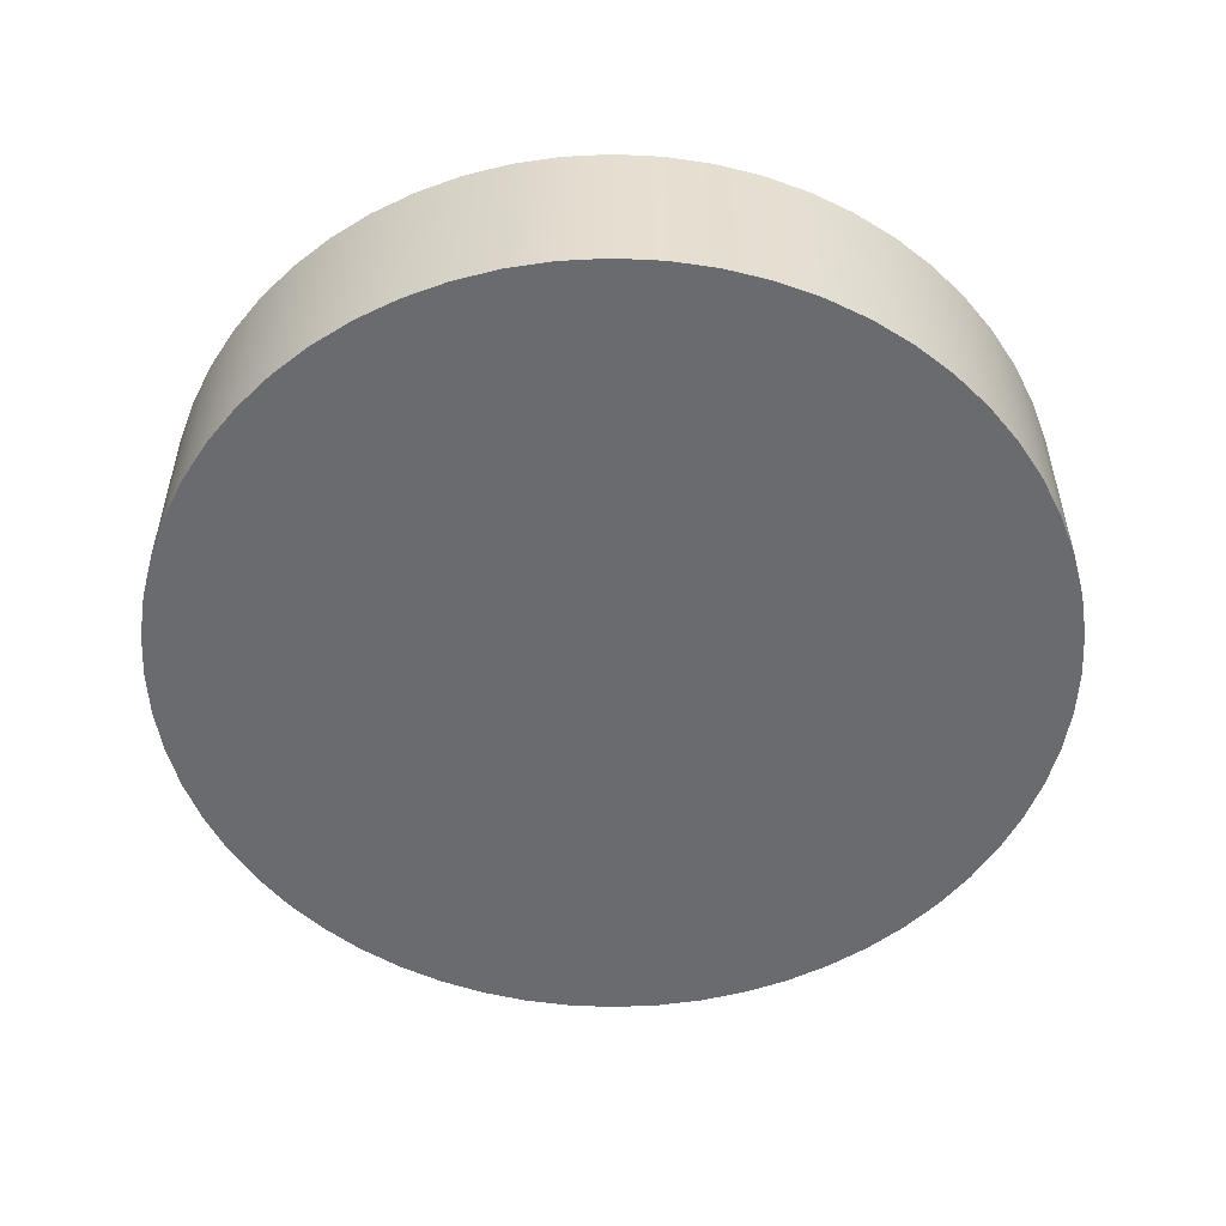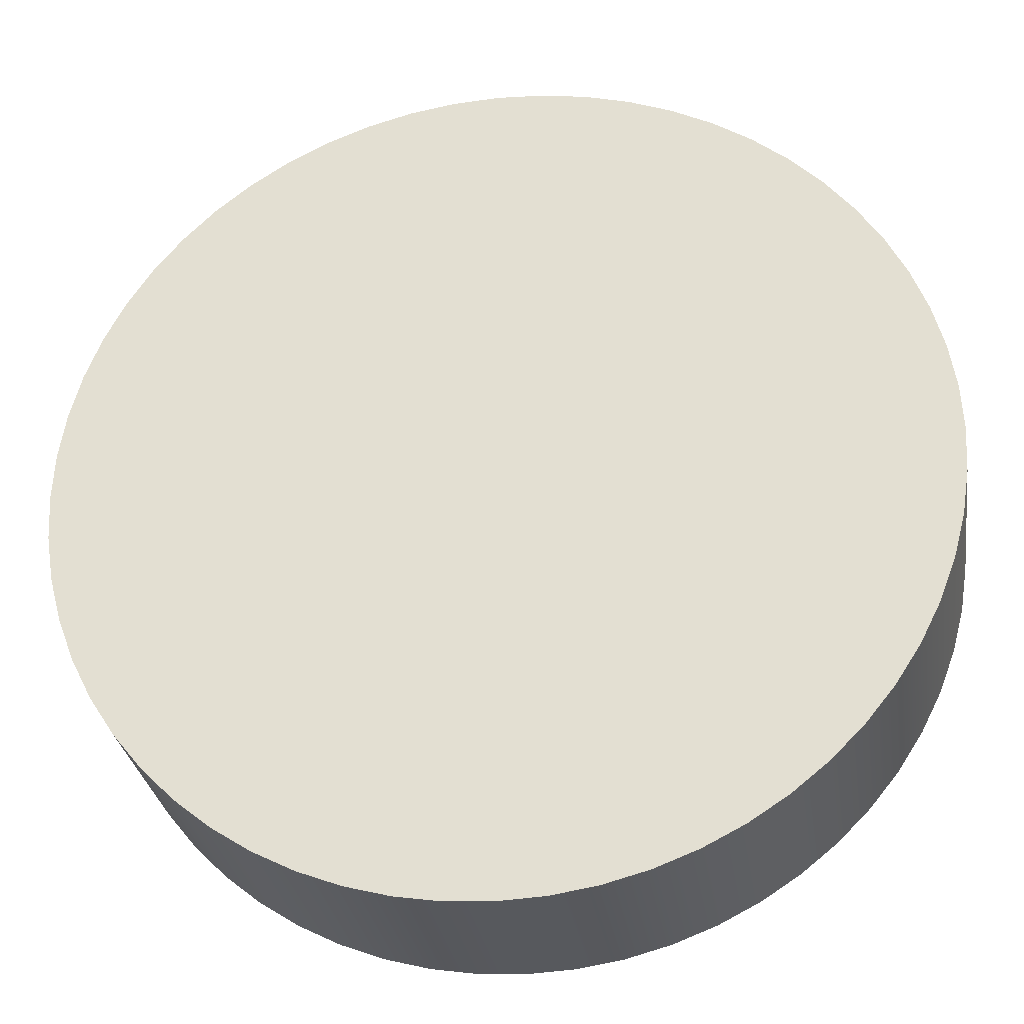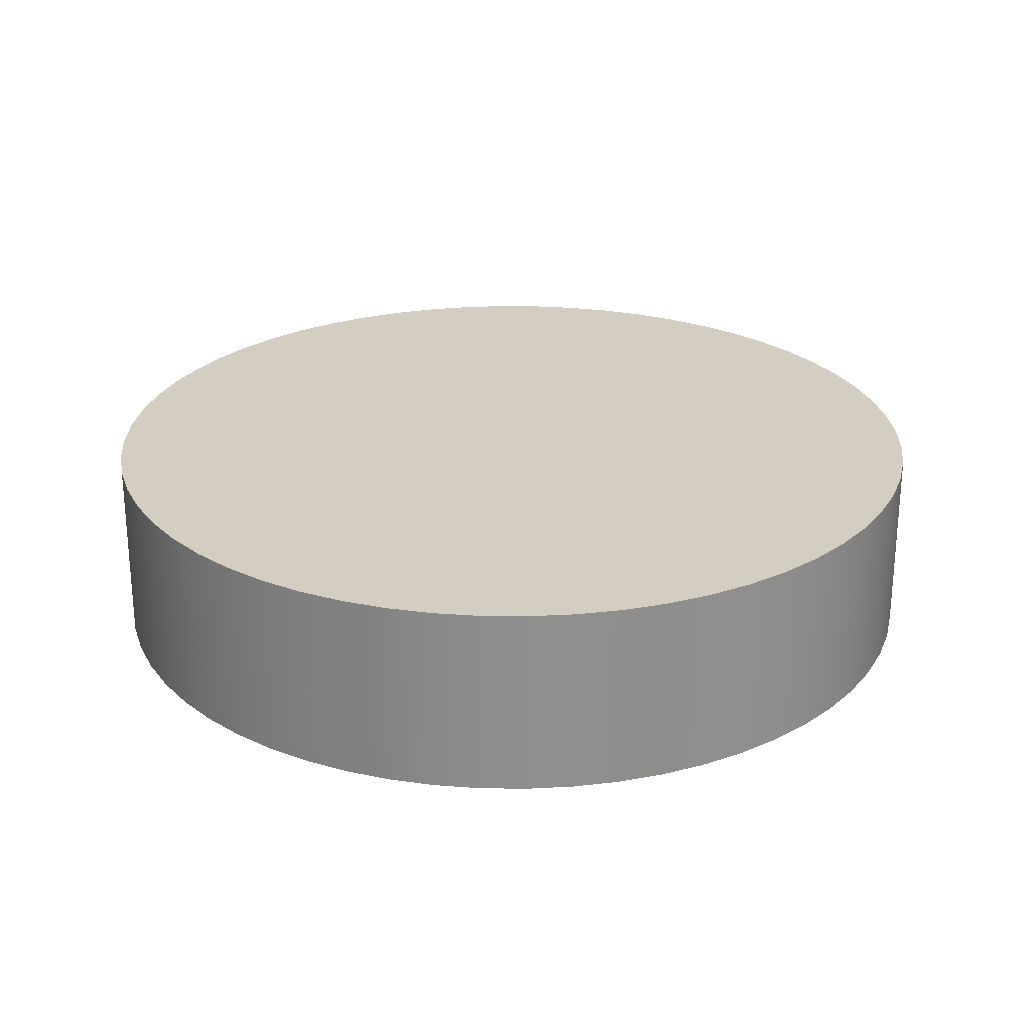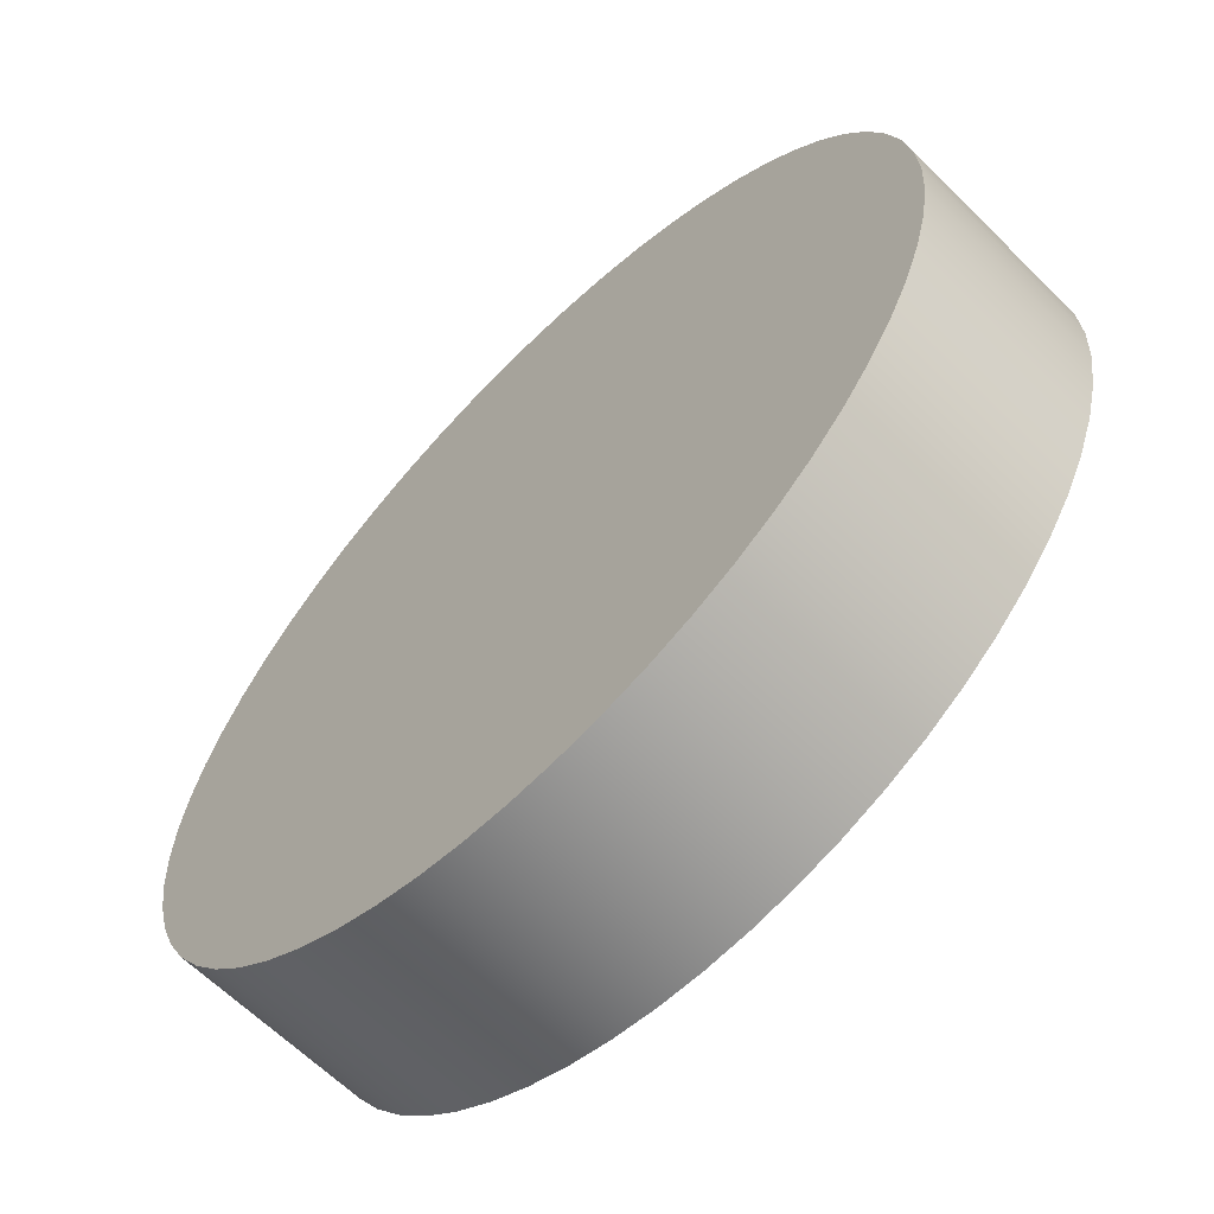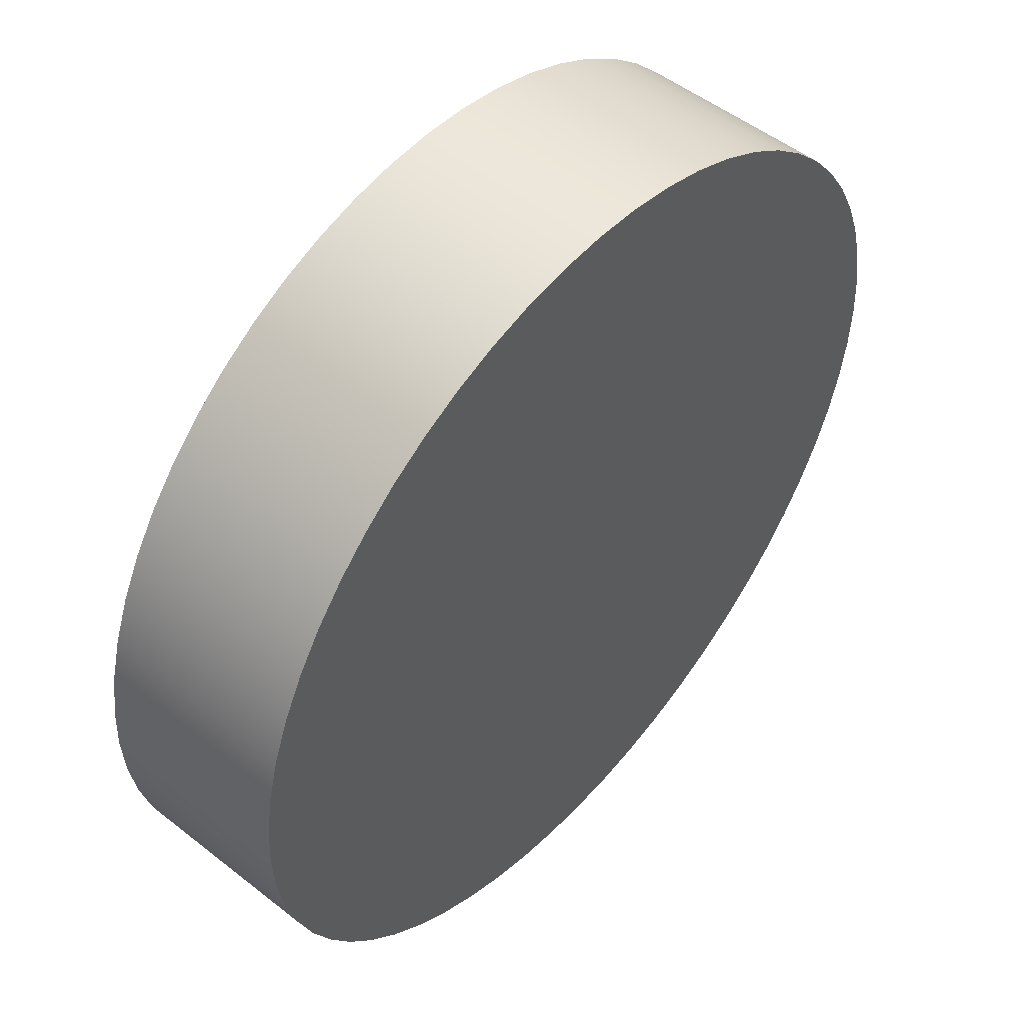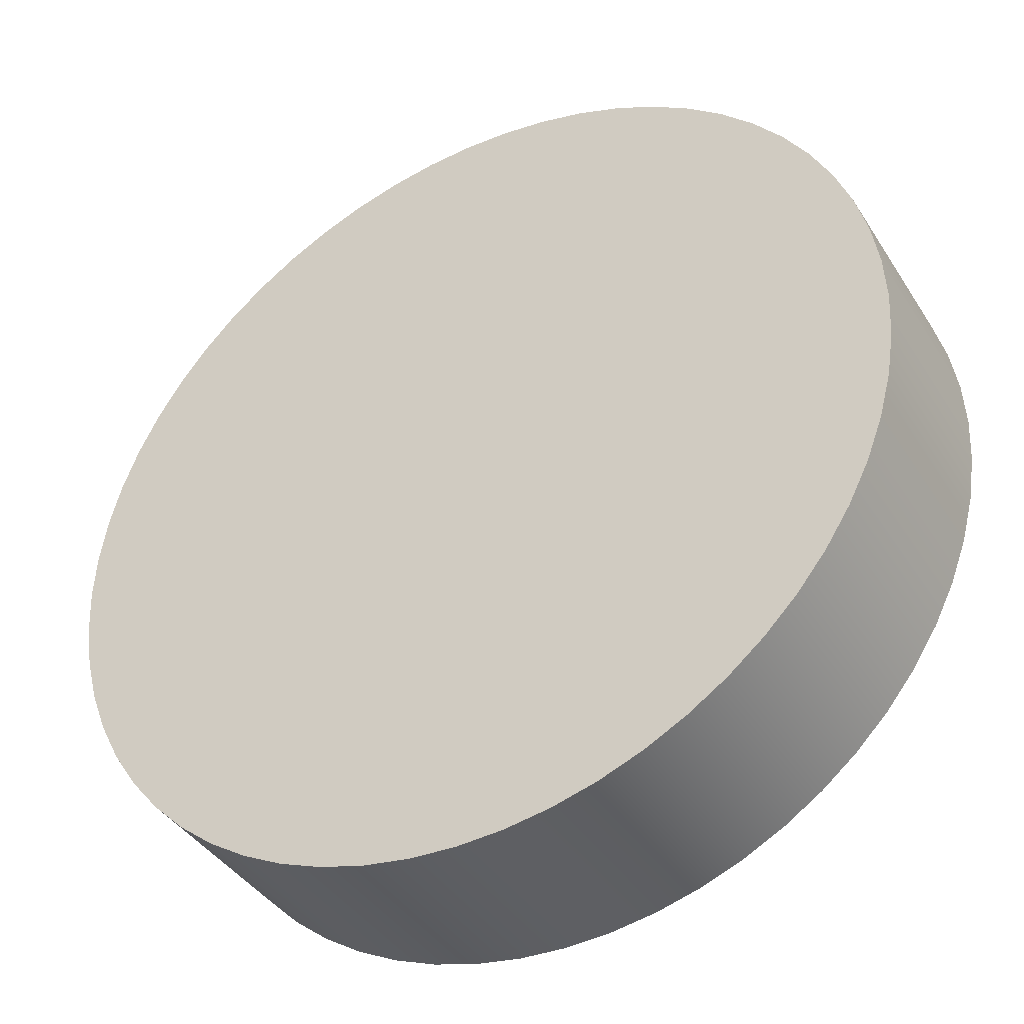
<metadata>
{"format":"obj","ext":"obj","renderer":"f3d","projection":"perspective","resolution":1024,"background":"white","views":[{"elev":-53.4,"azim":18.1,"up":"+Z"},{"elev":-29.5,"azim":-171.5,"up":"+Y"},{"elev":25.1,"azim":-7.9,"up":"+Z"},{"elev":-63.5,"azim":-135.0,"up":"+Y"},{"elev":51.0,"azim":-49.4,"up":"+Y"},{"elev":-40.1,"azim":29.4,"up":"+Y"}]}
</metadata>
<code>
v -4.56 -5.585e-16 2
v -4.535 0.4767 2
v -4.461 0.9482 2
v -4.337 1.409 2
v -4.166 1.855 2
v -3.949 2.28 2
v -3.689 2.681 2
v -3.389 3.051 2
v -3.051 3.389 2
v -2.681 3.689 2
v -2.28 3.949 2
v -1.855 4.166 2
v -1.409 4.337 2
v -0.9482 4.461 2
v -0.4767 4.535 2
v 2.792e-16 4.56 2
v 0.4767 4.535 2
v 0.9482 4.461 2
v 1.409 4.337 2
v 1.855 4.166 2
v 2.28 3.949 2
v 2.681 3.689 2
v 3.051 3.389 2
v 3.389 3.051 2
v 3.689 2.681 2
v 3.949 2.28 2
v 4.166 1.855 2
v 4.337 1.409 2
v 4.461 0.9482 2
v 4.535 0.4767 2
v 4.56 0 2
v 4.535 -0.4767 2
v 4.461 -0.9482 2
v 4.337 -1.409 2
v 4.166 -1.855 2
v 3.949 -2.28 2
v 3.689 -2.681 2
v 3.389 -3.051 2
v 3.051 -3.389 2
v 2.681 -3.689 2
v 2.28 -3.949 2
v 1.855 -4.166 2
v 1.409 -4.337 2
v 0.9482 -4.461 2
v 0.4767 -4.535 2
v 2.792e-16 -4.56 2
v -0.4767 -4.535 2
v -0.9482 -4.461 2
v -1.409 -4.337 2
v -1.855 -4.166 2
v -2.28 -3.949 2
v -2.681 -3.689 2
v -3.051 -3.389 2
v -3.389 -3.051 2
v -3.689 -2.681 2
v -3.949 -2.28 2
v -4.166 -1.855 2
v -4.337 -1.409 2
v -4.461 -0.9482 2
v -4.535 -0.4767 2
v -4.56 -5.585e-16 0
v -4.535 -0.4767 0
v -4.461 -0.9482 0
v -4.337 -1.409 0
v -4.166 -1.855 0
v -3.949 -2.28 0
v -3.689 -2.681 0
v -3.389 -3.051 0
v -3.051 -3.389 0
v -2.681 -3.689 0
v -2.28 -3.949 0
v -1.855 -4.166 0
v -1.409 -4.337 0
v -0.9482 -4.461 0
v -0.4767 -4.535 0
v 2.792e-16 -4.56 0
v 0.4767 -4.535 0
v 0.9482 -4.461 0
v 1.409 -4.337 0
v 1.855 -4.166 0
v 2.28 -3.949 0
v 2.681 -3.689 0
v 3.051 -3.389 0
v 3.389 -3.051 0
v 3.689 -2.681 0
v 3.949 -2.28 0
v 4.166 -1.855 0
v 4.337 -1.409 0
v 4.461 -0.9482 0
v 4.535 -0.4767 0
v 4.56 0 0
v 4.535 0.4767 0
v 4.461 0.9482 0
v 4.337 1.409 0
v 4.166 1.855 0
v 3.949 2.28 0
v 3.689 2.681 0
v 3.389 3.051 0
v 3.051 3.389 0
v 2.681 3.689 0
v 2.28 3.949 0
v 1.855 4.166 0
v 1.409 4.337 0
v 0.9482 4.461 0
v 0.4767 4.535 0
v 2.792e-16 4.56 0
v -0.4767 4.535 0
v -0.9482 4.461 0
v -1.409 4.337 0
v -1.855 4.166 0
v -2.28 3.949 0
v -2.681 3.689 0
v -3.051 3.389 0
v -3.389 3.051 0
v -3.689 2.681 0
v -3.949 2.28 0
v -4.166 1.855 0
v -4.337 1.409 0
v -4.461 0.9482 0
v -4.535 0.4767 0
v -4.56 -5.585e-16 0
v -4.56 -5.585e-16 2
v -4.56 -5.585e-16 2
v -4.535 -0.4767 2
v -4.461 -0.9482 2
v -4.337 -1.409 2
v -4.166 -1.855 2
v -3.949 -2.28 2
v -3.689 -2.681 2
v -3.389 -3.051 2
v -3.051 -3.389 2
v -2.681 -3.689 2
v -2.28 -3.949 2
v -1.855 -4.166 2
v -1.409 -4.337 2
v -0.9482 -4.461 2
v -0.4767 -4.535 2
v 2.792e-16 -4.56 2
v 0.4767 -4.535 2
v 0.9482 -4.461 2
v 1.409 -4.337 2
v 1.855 -4.166 2
v 2.28 -3.949 2
v 2.681 -3.689 2
v 3.051 -3.389 2
v 3.389 -3.051 2
v 3.689 -2.681 2
v 3.949 -2.28 2
v 4.166 -1.855 2
v 4.337 -1.409 2
v 4.461 -0.9482 2
v 4.535 -0.4767 2
v 4.56 0 2
v 4.535 0.4767 2
v 4.461 0.9482 2
v 4.337 1.409 2
v 4.166 1.855 2
v 3.949 2.28 2
v 3.689 2.681 2
v 3.389 3.051 2
v 3.051 3.389 2
v 2.681 3.689 2
v 2.28 3.949 2
v 1.855 4.166 2
v 1.409 4.337 2
v 0.9482 4.461 2
v 0.4767 4.535 2
v 2.792e-16 4.56 2
v -0.4767 4.535 2
v -0.9482 4.461 2
v -1.409 4.337 2
v -1.855 4.166 2
v -2.28 3.949 2
v -2.681 3.689 2
v -3.051 3.389 2
v -3.389 3.051 2
v -3.689 2.681 2
v -3.949 2.28 2
v -4.166 1.855 2
v -4.337 1.409 2
v -4.461 0.9482 2
v -4.535 0.4767 2
v -4.56 -5.585e-16 0
v -4.535 0.4767 0
v -4.461 0.9482 0
v -4.337 1.409 0
v -4.166 1.855 0
v -3.949 2.28 0
v -3.689 2.681 0
v -3.389 3.051 0
v -3.051 3.389 0
v -2.681 3.689 0
v -2.28 3.949 0
v -1.855 4.166 0
v -1.409 4.337 0
v -0.9482 4.461 0
v -0.4767 4.535 0
v 2.792e-16 4.56 0
v 0.4767 4.535 0
v 0.9482 4.461 0
v 1.409 4.337 0
v 1.855 4.166 0
v 2.28 3.949 0
v 2.681 3.689 0
v 3.051 3.389 0
v 3.389 3.051 0
v 3.689 2.681 0
v 3.949 2.28 0
v 4.166 1.855 0
v 4.337 1.409 0
v 4.461 0.9482 0
v 4.535 0.4767 0
v 4.56 0 0
v 4.535 -0.4767 0
v 4.461 -0.9482 0
v 4.337 -1.409 0
v 4.166 -1.855 0
v 3.949 -2.28 0
v 3.689 -2.681 0
v 3.389 -3.051 0
v 3.051 -3.389 0
v 2.681 -3.689 0
v 2.28 -3.949 0
v 1.855 -4.166 0
v 1.409 -4.337 0
v 0.9482 -4.461 0
v 0.4767 -4.535 0
v 2.792e-16 -4.56 0
v -0.4767 -4.535 0
v -0.9482 -4.461 0
v -1.409 -4.337 0
v -1.855 -4.166 0
v -2.28 -3.949 0
v -2.681 -3.689 0
v -3.051 -3.389 0
v -3.389 -3.051 0
v -3.689 -2.681 0
v -3.949 -2.28 0
v -4.166 -1.855 0
v -4.337 -1.409 0
v -4.461 -0.9482 0
v -4.535 -0.4767 0
g a9b86034-e2a1-11ea-b740-54bf646e7e1f
f 2 120 1
f 1 120 121
f 122 61 60
f 60 61 62
f 60 62 59
f 59 62 63
f 59 63 58
f 58 63 64
f 58 64 57
f 57 64 65
f 57 65 56
f 56 65 66
f 56 66 55
f 55 66 67
f 55 67 54
f 54 67 68
f 54 68 53
f 53 68 69
f 53 69 52
f 52 69 70
f 52 70 51
f 51 70 71
f 51 71 50
f 50 71 72
f 50 72 49
f 49 72 73
f 49 73 48
f 48 73 74
f 48 74 47
f 47 74 75
f 47 75 46
f 46 75 76
f 46 76 45
f 45 76 77
f 45 77 44
f 44 77 78
f 44 78 43
f 43 78 79
f 43 79 42
f 42 79 80
f 42 80 41
f 41 80 81
f 41 81 40
f 40 81 82
f 40 82 39
f 39 82 83
f 39 83 38
f 38 83 84
f 38 84 37
f 37 84 85
f 37 85 36
f 36 85 86
f 36 86 35
f 35 86 87
f 35 87 34
f 34 87 88
f 34 88 33
f 33 88 89
f 33 89 32
f 32 89 90
f 32 90 31
f 31 90 91
f 31 91 30
f 30 91 92
f 30 92 29
f 29 92 93
f 29 93 28
f 28 93 94
f 28 94 27
f 27 94 95
f 27 95 26
f 26 95 96
f 26 96 25
f 25 96 97
f 25 97 24
f 24 97 98
f 24 98 23
f 23 98 99
f 23 99 22
f 22 99 100
f 22 100 21
f 21 100 101
f 21 101 20
f 20 101 102
f 20 102 19
f 19 102 103
f 19 103 18
f 18 103 104
f 18 104 17
f 17 104 105
f 17 105 16
f 16 105 106
f 16 106 15
f 15 106 107
f 15 107 14
f 14 107 108
f 14 108 13
f 13 108 109
f 13 109 12
f 12 109 110
f 12 110 11
f 11 110 111
f 11 111 10
f 10 111 112
f 10 112 9
f 9 112 113
f 9 113 8
f 8 113 114
f 8 114 7
f 7 114 115
f 7 115 6
f 6 115 116
f 6 116 5
f 5 116 117
f 5 117 4
f 4 117 118
f 4 118 3
f 3 118 119
f 3 119 2
f 2 119 120
g a9b8fc68-e2a1-11ea-a77f-54bf646e7e1f
f 124 152 123
f 123 152 153
f 123 153 182
f 182 153 154
f 182 154 181
f 181 154 155
f 181 155 180
f 180 155 156
f 180 156 179
f 179 156 157
f 179 157 178
f 178 157 158
f 178 158 177
f 177 158 159
f 177 159 176
f 176 159 160
f 176 160 175
f 175 160 161
f 175 161 174
f 174 161 162
f 174 162 173
f 173 162 163
f 173 163 172
f 172 163 164
f 172 164 171
f 171 164 165
f 171 165 170
f 170 165 166
f 170 166 169
f 169 166 167
f 169 167 168
f 152 124 151
f 151 124 125
f 151 125 150
f 150 125 126
f 150 126 149
f 149 126 127
f 149 127 148
f 148 127 128
f 148 128 147
f 147 128 129
f 147 129 146
f 146 129 130
f 146 130 145
f 145 130 131
f 145 131 144
f 144 131 132
f 144 132 143
f 143 132 133
f 143 133 142
f 142 133 134
f 142 134 141
f 141 134 135
f 141 135 140
f 140 135 136
f 140 136 139
f 139 136 137
f 139 137 138
g a9b94a94-e2a1-11ea-a747-54bf646e7e1f
f 184 212 183
f 183 212 213
f 183 213 242
f 242 213 214
f 242 214 241
f 241 214 215
f 241 215 240
f 240 215 216
f 240 216 239
f 239 216 217
f 239 217 238
f 238 217 218
f 238 218 237
f 237 218 219
f 237 219 236
f 236 219 220
f 236 220 235
f 235 220 221
f 235 221 234
f 234 221 222
f 234 222 233
f 233 222 223
f 233 223 232
f 232 223 224
f 232 224 231
f 231 224 225
f 231 225 230
f 230 225 226
f 230 226 229
f 229 226 227
f 229 227 228
f 212 184 211
f 211 184 185
f 211 185 210
f 210 185 186
f 210 186 209
f 209 186 187
f 209 187 208
f 208 187 188
f 208 188 207
f 207 188 189
f 207 189 206
f 206 189 190
f 206 190 205
f 205 190 191
f 205 191 204
f 204 191 192
f 204 192 203
f 203 192 193
f 203 193 202
f 202 193 194
f 202 194 201
f 201 194 195
f 201 195 200
f 200 195 196
f 200 196 199
f 199 196 197
f 199 197 198

</code>
